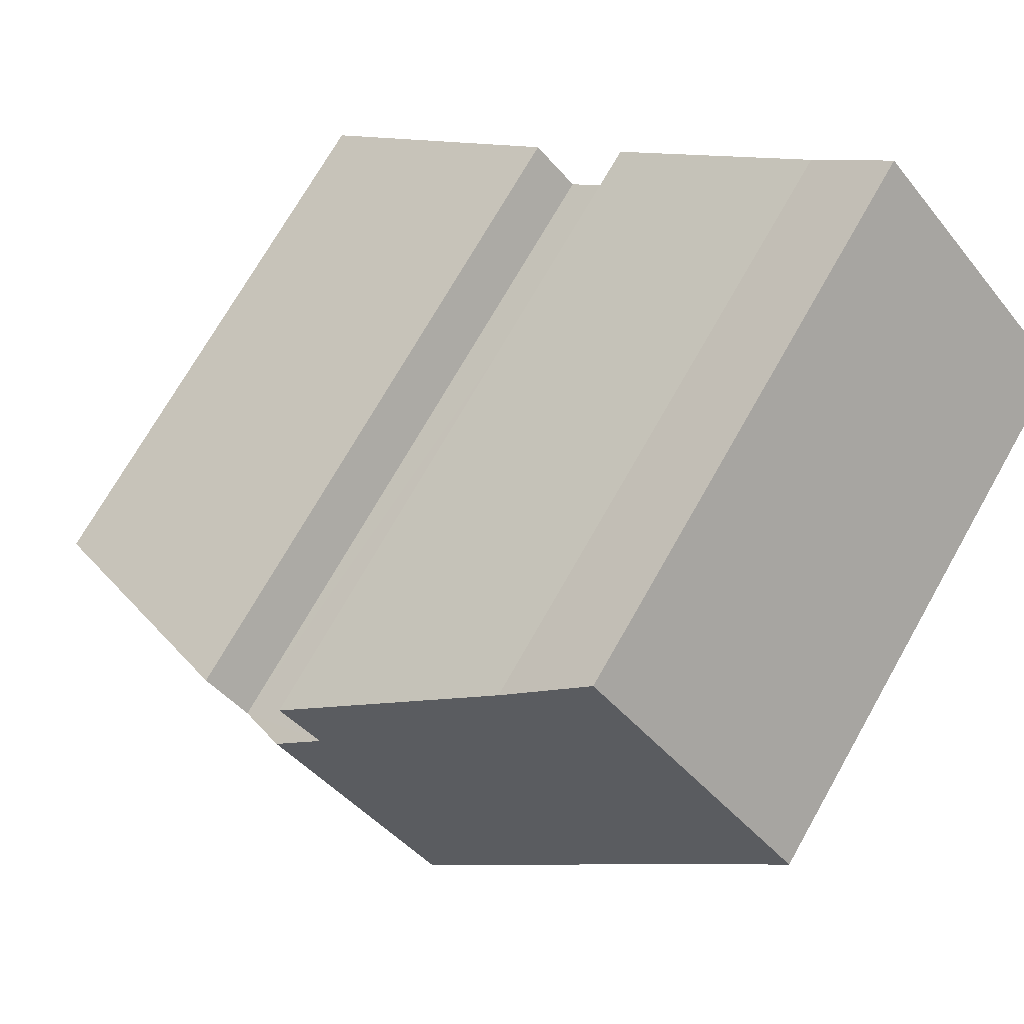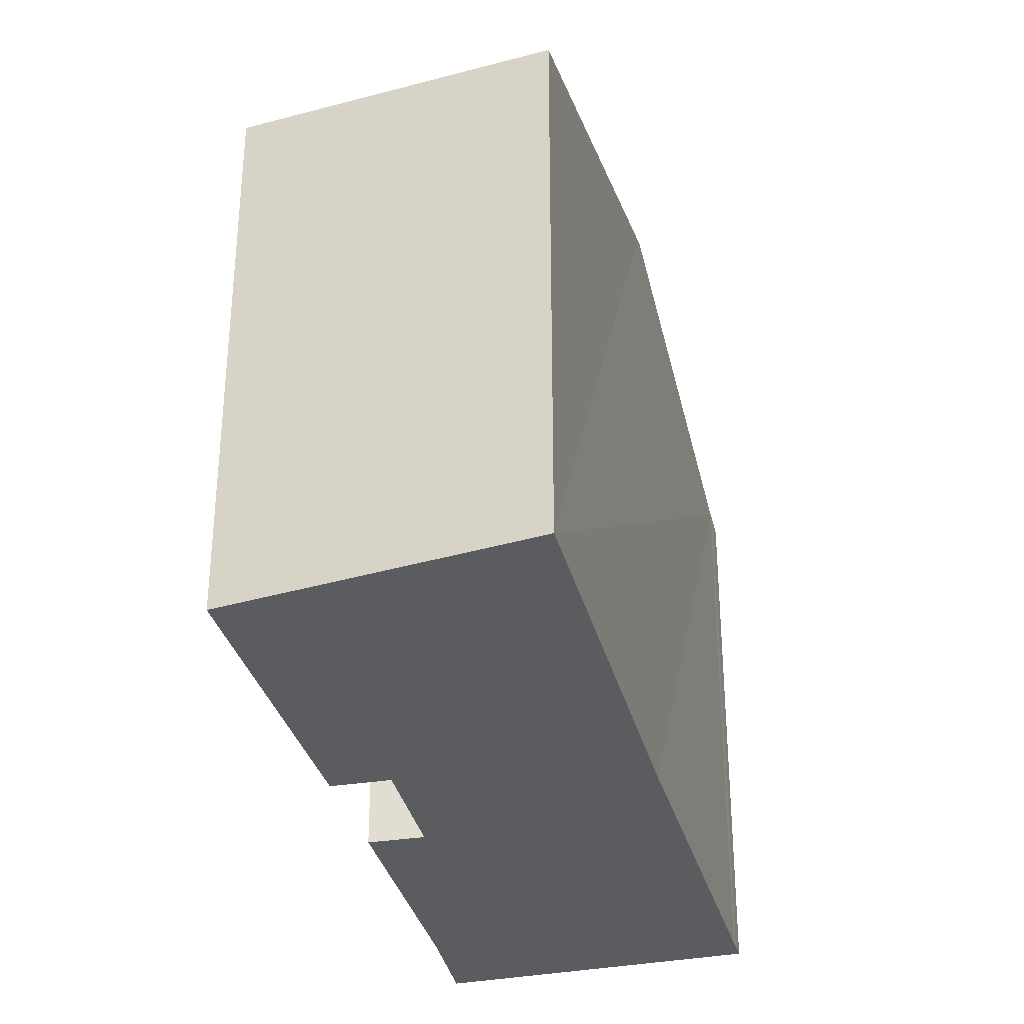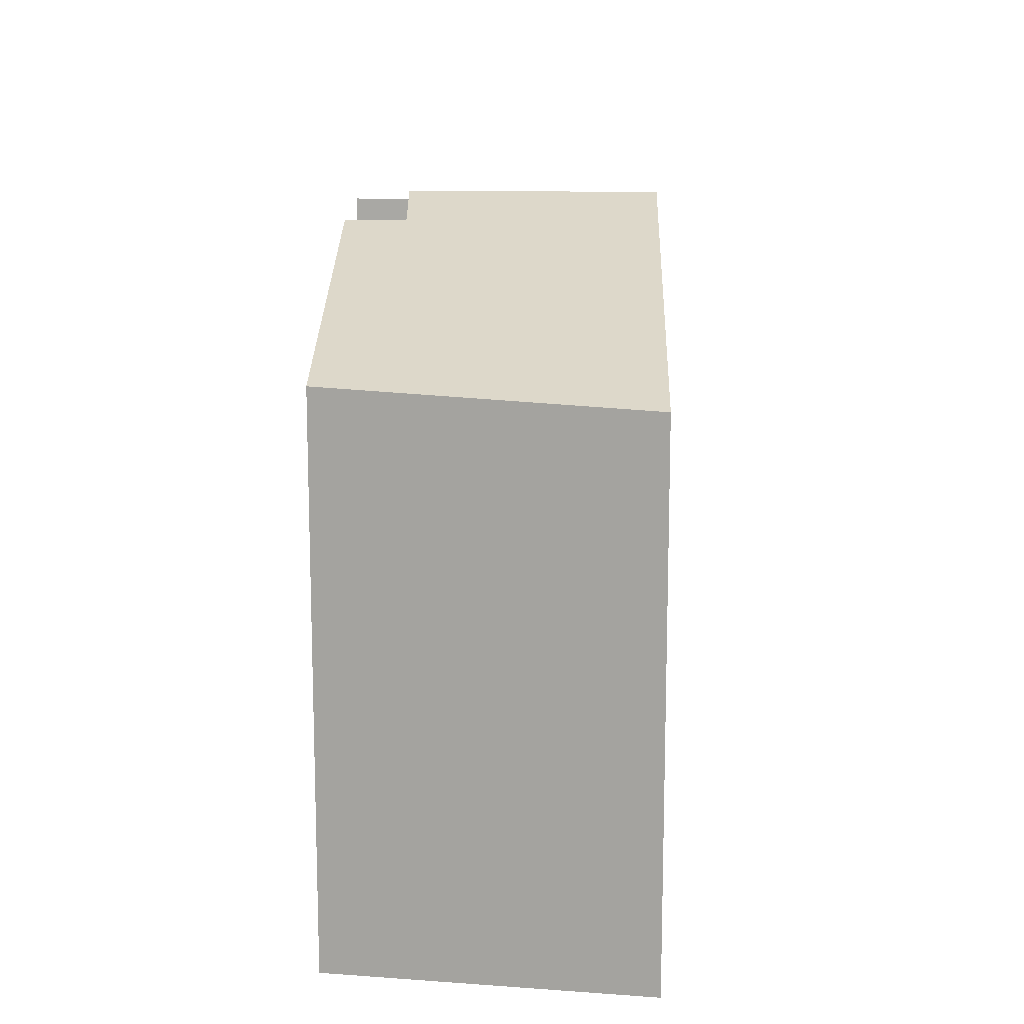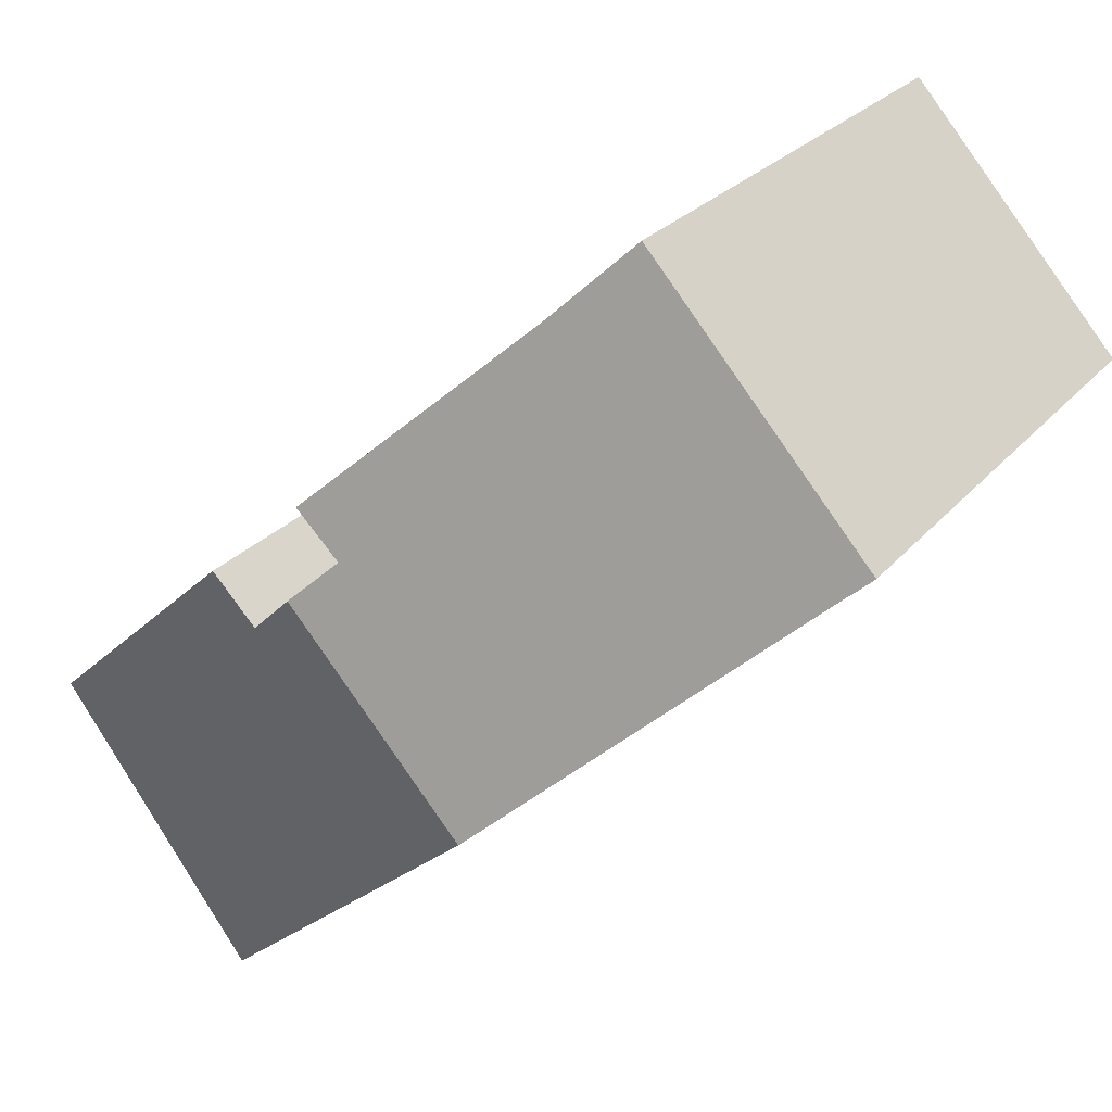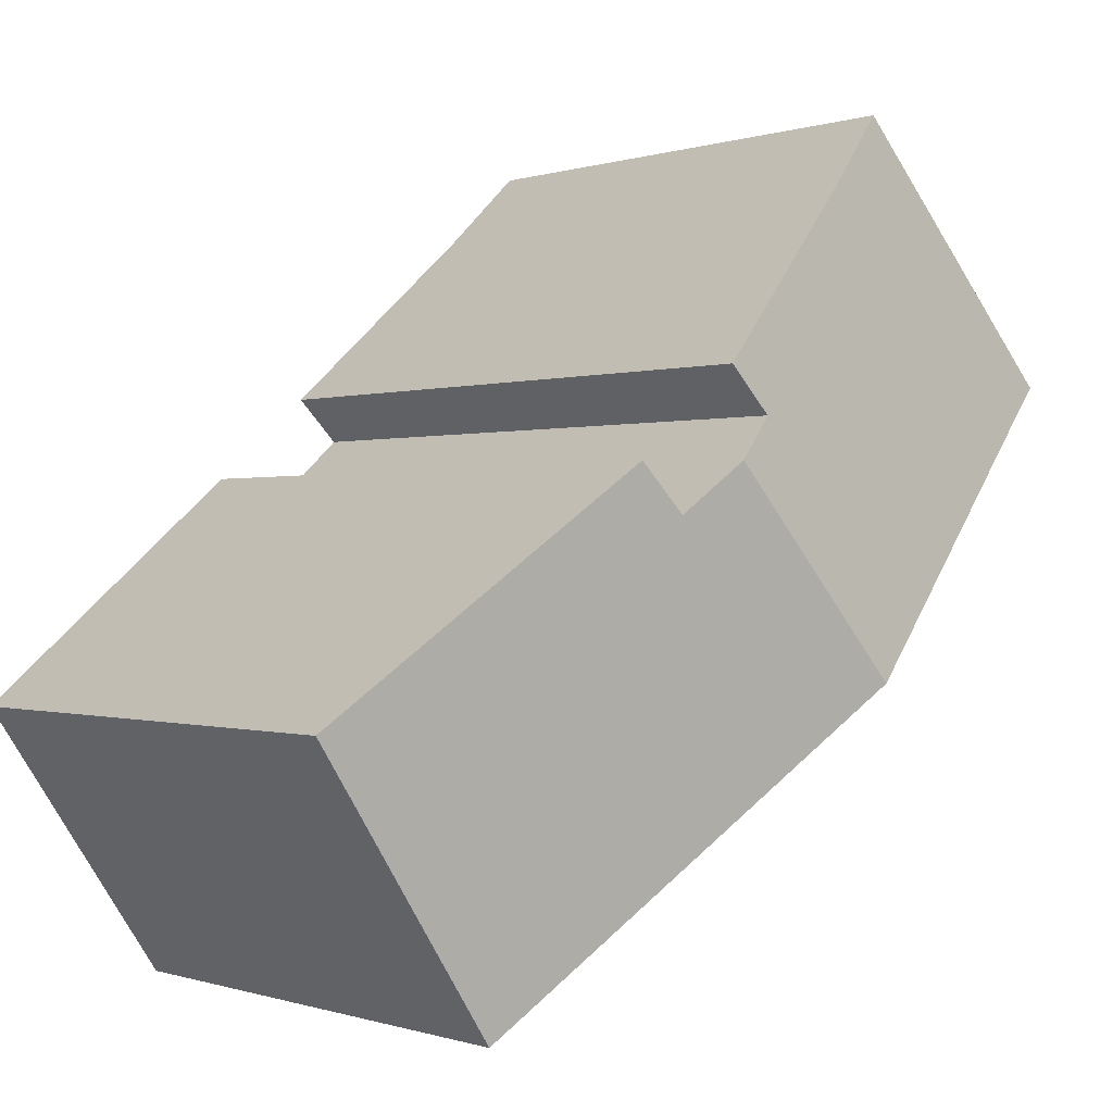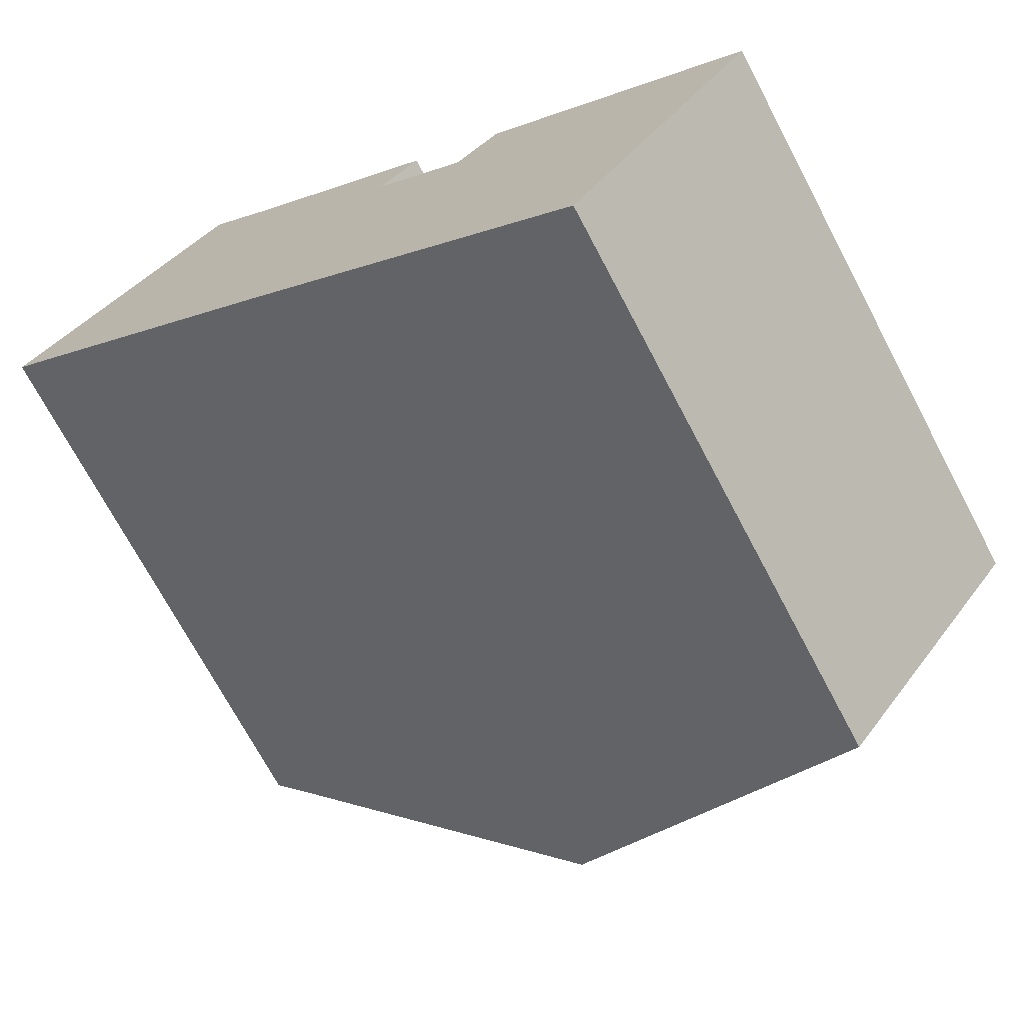
<metadata>
{"format":"obj","ext":"obj","renderer":"f3d","projection":"perspective","resolution":1024,"background":"white","views":[{"elev":71.6,"azim":-150.5,"up":"+Z"},{"elev":-34.1,"azim":145.8,"up":"+Y"},{"elev":15.1,"azim":133.2,"up":"+Y"},{"elev":25.0,"azim":-150.4,"up":"+Z"},{"elev":-0.1,"azim":141.9,"up":"+Z"},{"elev":-70.6,"azim":27.8,"up":"+Z"}]}
</metadata>
<code>
v  15.85 13.93 -13.94
v  18.88 13.93 -10.46
v  16.28 13.76 -14.32
v  15.65 14 -13.77
v  20.76 14.05 -7.653
v  8.082 16.93 -6.999
v  20.36 14.21 -7.306
v  13.34 16.5 -3.266
v  14.41 16.48 -2.151
v  12.16 16.96 -2.17
v  7.938 16.99 -6.874
v  12.09 16.99 -2.11
v  5.336 13.96 6.118
v  0.382 14.11 -0.334
v  0 13.96 8.547e-16
v  0.552 14.17 -0.467
v  11.04 16.57 -1.132
v  7.201 14.71 4.298
v  5.87 14.17 5.597
v  12.05 16.59 -0.078
v  7.201 -2.632e-16 4.298
v  5.336 -3.746e-16 6.118
v  5.87 -3.427e-16 5.597
v  12.05 4.776e-18 -0.078
v  11.04 6.931e-17 -1.132
v  12.16 1.329e-16 -2.17
v  13.34 2e-16 -3.266
v  12.09 1.292e-16 -2.11
v  14.41 1.317e-16 -2.151
v  20.76 4.686e-16 -7.653
v  20.36 4.474e-16 -7.306
v  16.28 8.772e-16 -14.32
v  18.88 6.403e-16 -10.46
v  0 0 0
v  15.85 8.533e-16 -13.94
v  15.65 8.429e-16 -13.77
v  8.082 4.286e-16 -6.999
v  0.552 2.86e-17 -0.467
v  7.938 4.209e-16 -6.874
v  0.382 2.045e-17 -0.334
g defaultobject
f 1 2 3
f 2 1 4
f 2 4 5
f 5 4 6
f 5 6 7
f 7 6 8
f 7 8 9
f 8 6 10
f 10 6 11
f 10 11 12
f 13 14 15
f 14 13 16
f 16 13 11
f 11 13 17
f 17 13 18
f 18 13 19
f 20 17 18
f 12 11 17
f 19 21 18
f 21 19 13
f 21 13 22
f 21 22 23
f 18 24 20
f 24 18 21
f 17 10 12
f 10 17 8
f 8 17 25
f 8 25 26
f 8 26 27
f 26 25 28
f 29 7 9
f 7 29 5
f 5 29 30
f 30 29 31
f 24 17 20
f 17 24 25
f 30 2 5
f 2 30 3
f 3 30 32
f 32 30 33
f 27 9 8
f 9 27 29
f 34 13 15
f 13 34 22
f 32 1 3
f 1 32 4
f 4 32 6
f 6 32 11
f 11 32 16
f 16 32 35
f 16 35 36
f 16 36 37
f 16 37 38
f 38 37 39
f 38 14 16
f 14 38 40
f 40 15 14
f 15 40 34
f 29 27 31
f 33 35 32
f 35 33 36
f 36 33 37
f 37 33 30
f 37 30 31
f 37 31 27
f 37 27 26
f 37 26 39
f 39 26 38
f 38 26 28
f 38 28 25
f 38 25 24
f 38 24 21
f 38 21 23
f 38 23 40
f 40 23 34
f 34 23 22

</code>
